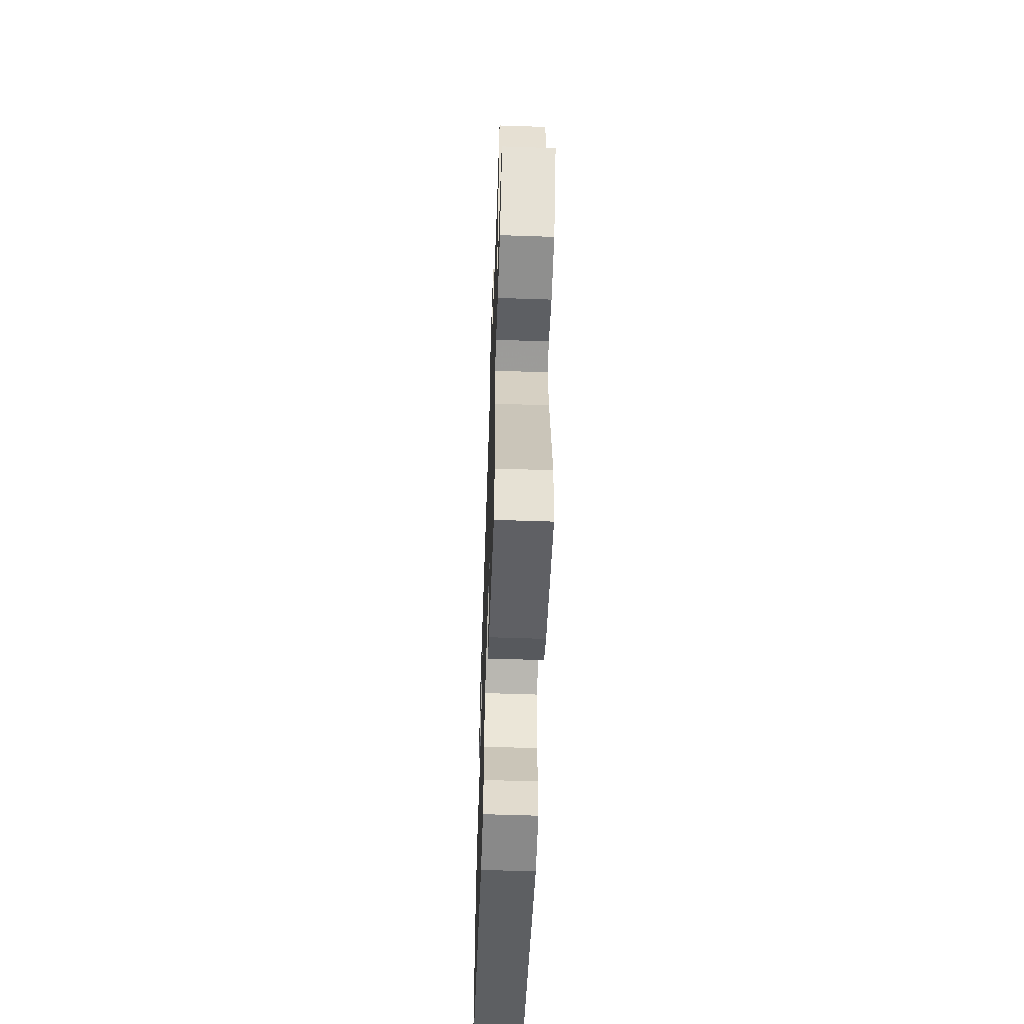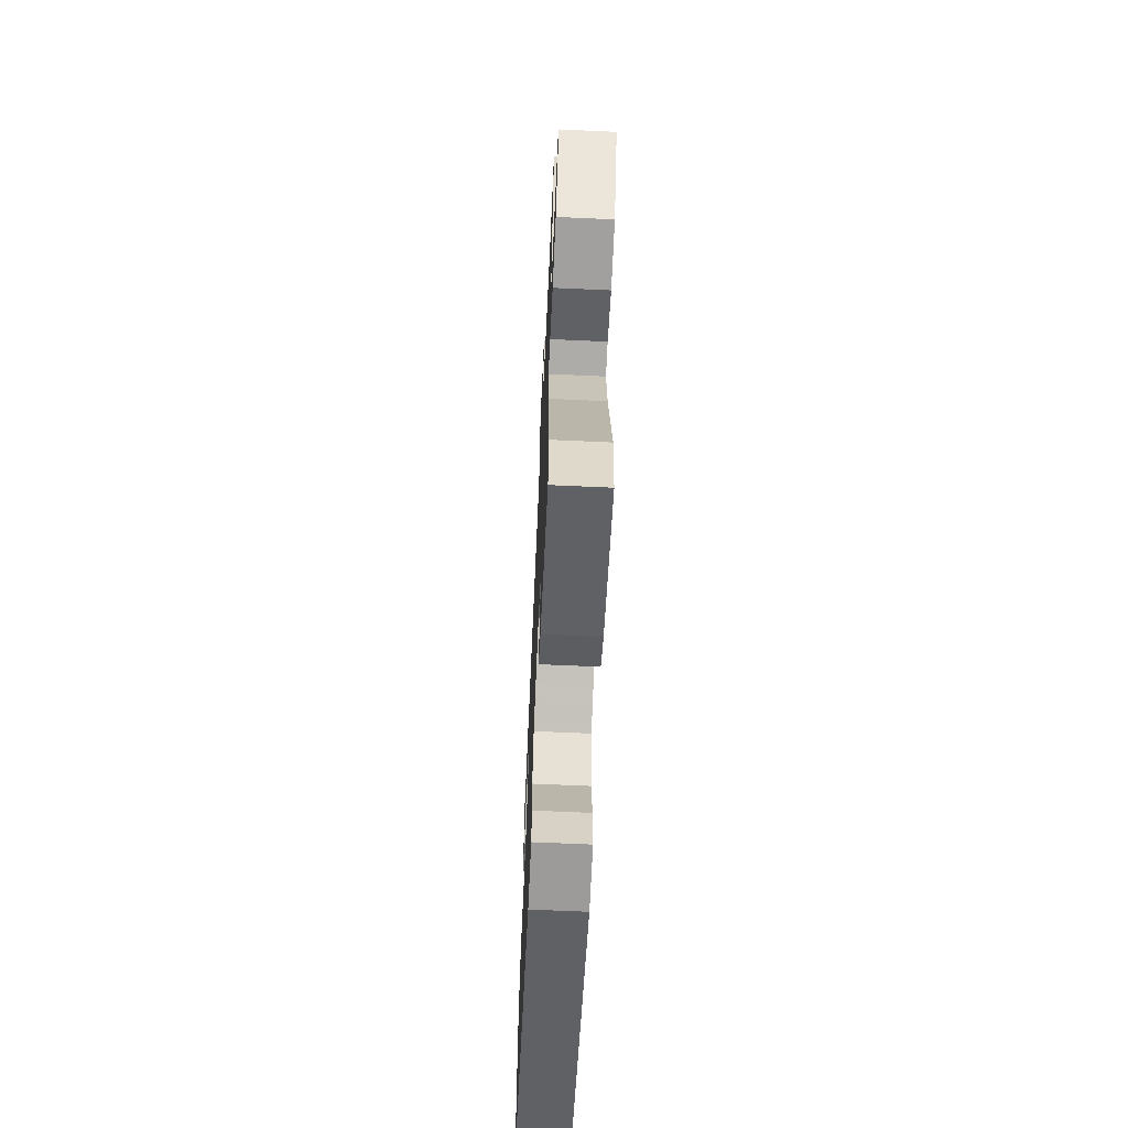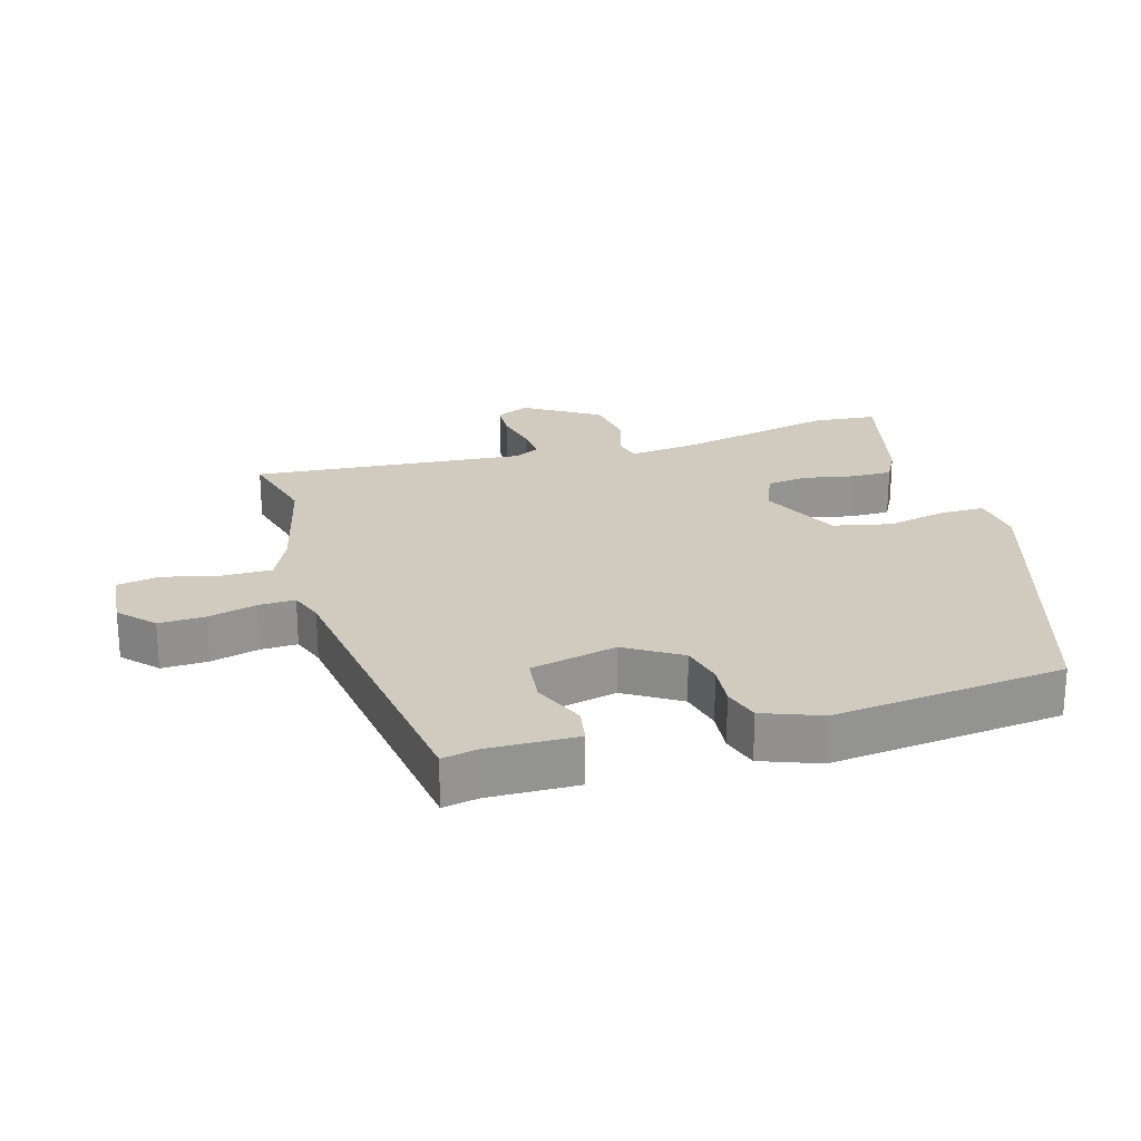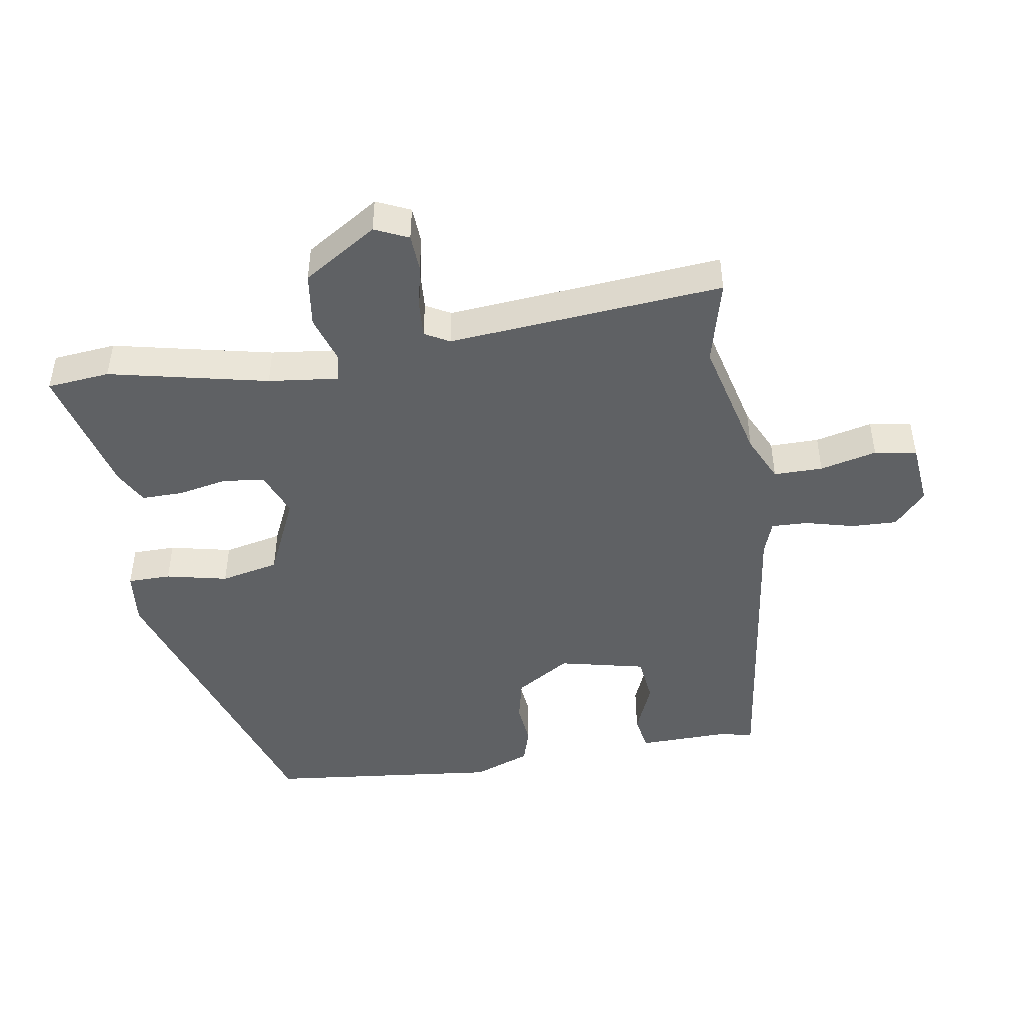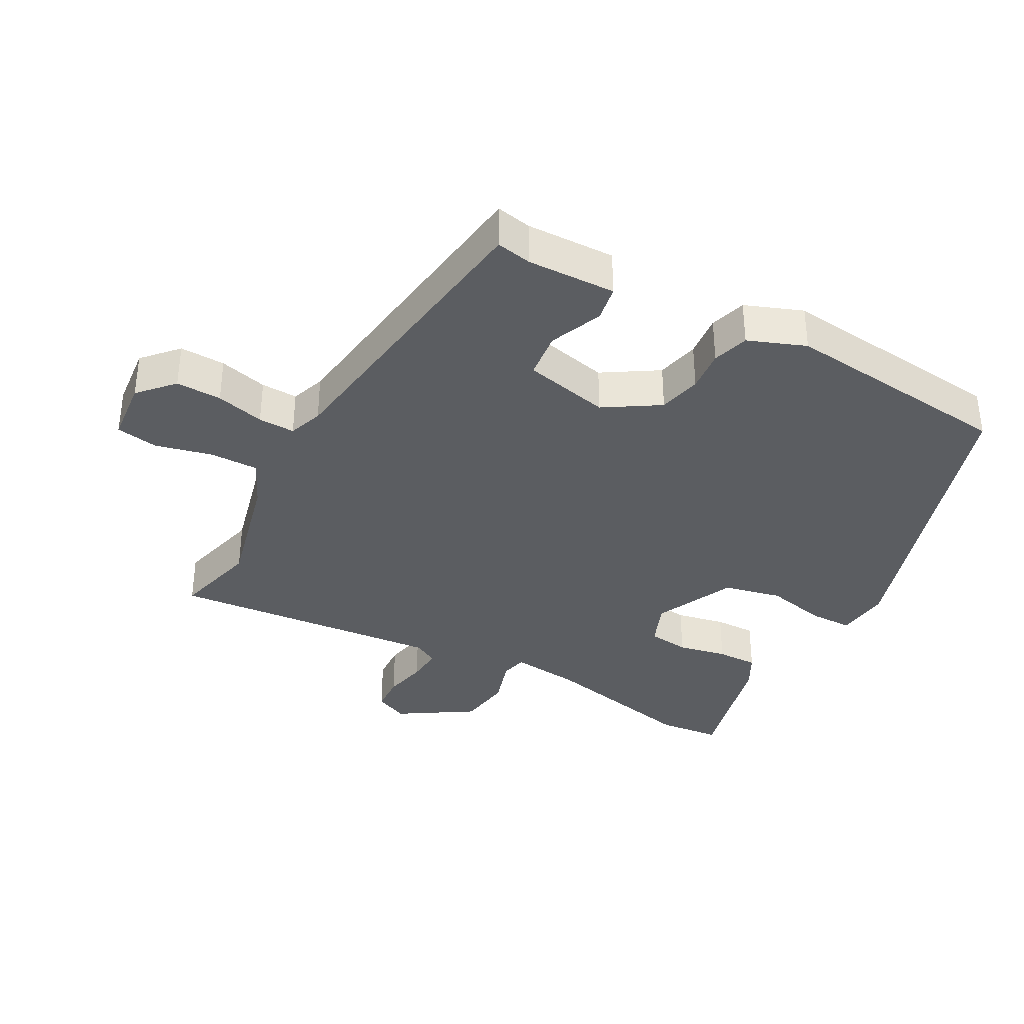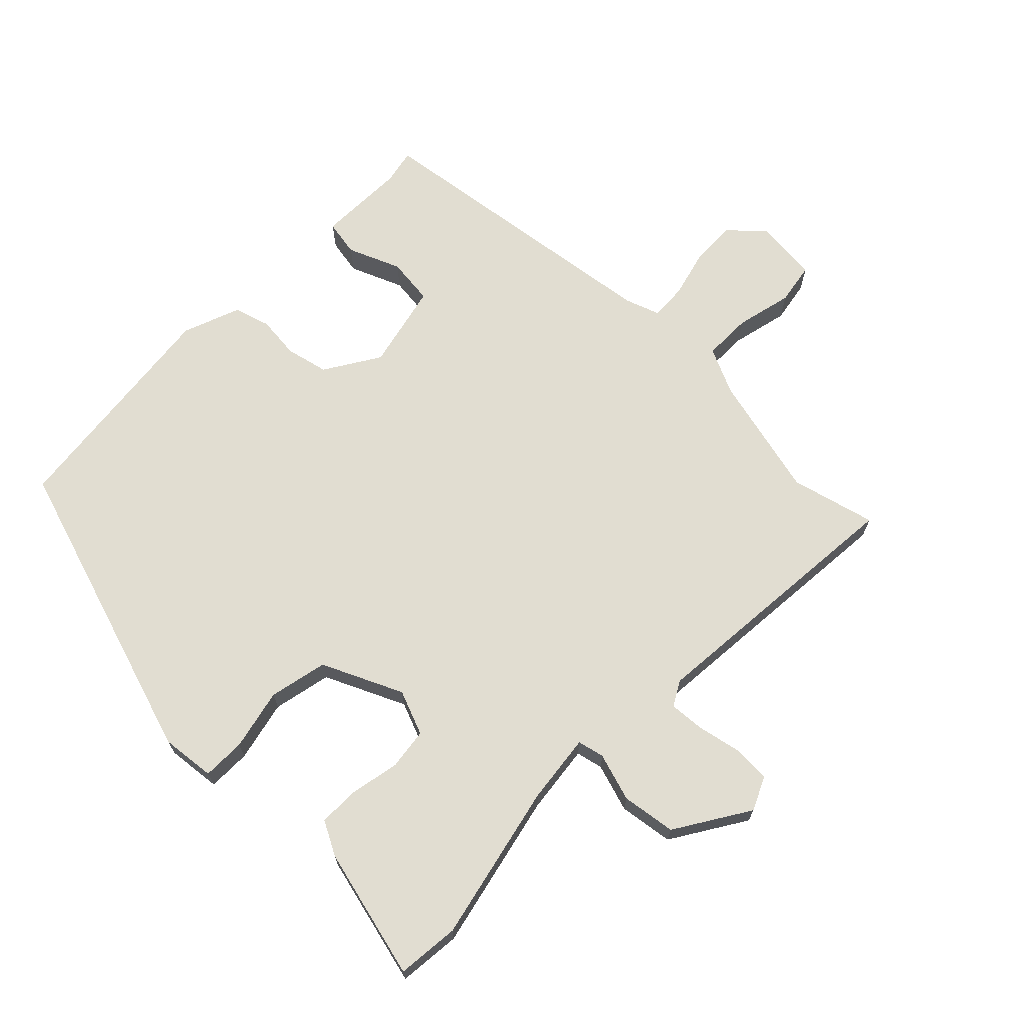
<metadata>
{"format":"obj","ext":"obj","renderer":"f3d","projection":"perspective","resolution":1024,"background":"white","views":[{"elev":-59.1,"azim":-92.0,"up":"+Z"},{"elev":-65.8,"azim":-92.6,"up":"+Z"},{"elev":23.3,"azim":71.6,"up":"+Y"},{"elev":-46.2,"azim":-82.7,"up":"+Y"},{"elev":-35.8,"azim":59.5,"up":"+Y"},{"elev":68.7,"azim":-137.6,"up":"+Y"}]}
</metadata>
<code>
v -0.493 0.07 -0.552
v -0.506 0.07 -0.455
v -0.46 0.07 -0.207
v -0.451 0.07 -0.098
v -0.493 0.07 -0.09
v -0.567 0.07 -0.116
v -0.652 0.07 -0.107
v -0.728 0.07 0.005
v -0.706 0.07 0.058
v -0.648 0.07 0.063
v -0.579 0.07 0.051
v -0.523 0.07 0.049
v -0.503 0.07 0.088
v -0.554 0.07 0.512
v -0.421 0.07 0.483
v -0.23 0.07 0.537
v -0.159 0.07 0.573
v -0.162 0.07 0.649
v -0.186 0.07 0.736
v -0.177 0.07 0.802
v -0.079 0.07 0.815
v -0.024 0.07 0.768
v -0.024 0.07 0.697
v -0.041 0.07 0.621
v -0.041 0.07 0.564
v 0.013 0.07 0.547
v 0.493 0.07 0.5
v 0.484 0.07 0.445
v 0.492 0.07 0.307
v 0.436 0.07 0.295
v 0.353 0.07 0.326
v 0.28 0.07 0.315
v 0.254 0.07 0.18
v 0.31 0.07 0.097
v 0.377 0.07 0.084
v 0.443 0.07 0.093
v 0.5 0.07 0.078
v 0.537 0.07 -0.01
v 0.51 0.07 -0.372
v 0.036 0.07 -0.541
v -0.049 0.07 -0.535
v -0.052 0.07 -0.468
v -0.034 0.07 -0.372
v -0.057 0.07 -0.282
v -0.184 0.07 -0.229
v -0.253 0.07 -0.259
v -0.259 0.07 -0.324
v -0.241 0.07 -0.4
v -0.238 0.07 -0.464
v -0.29 0.07 -0.494
v -0.493 0 -0.552
v -0.506 0 -0.455
v -0.46 0 -0.207
v -0.451 0 -0.098
v -0.493 0 -0.09
v -0.567 0 -0.116
v -0.652 0 -0.107
v -0.728 0 0.005
v -0.706 0 0.058
v -0.648 0 0.063
v -0.579 0 0.051
v -0.523 0 0.049
v -0.503 0 0.088
v -0.554 0 0.512
v -0.421 0 0.483
v -0.23 0 0.537
v -0.159 0 0.573
v -0.162 0 0.649
v -0.186 0 0.736
v -0.177 0 0.802
v -0.079 0 0.815
v -0.024 0 0.768
v -0.024 0 0.697
v -0.041 0 0.621
v -0.041 0 0.564
v 0.013 0 0.547
v 0.493 0 0.5
v 0.484 0 0.445
v 0.492 0 0.307
v 0.436 0 0.295
v 0.353 0 0.326
v 0.28 0 0.315
v 0.254 0 0.18
v 0.31 0 0.097
v 0.377 0 0.084
v 0.443 0 0.093
v 0.5 0 0.078
v 0.537 0 -0.01
v 0.51 0 -0.372
v 0.036 0 -0.541
v -0.049 0 -0.535
v -0.052 0 -0.468
v -0.034 0 -0.372
v -0.057 0 -0.282
v -0.184 0 -0.229
v -0.253 0 -0.259
v -0.259 0 -0.324
v -0.241 0 -0.4
v -0.238 0 -0.464
v -0.29 0 -0.494
f 1 2 3
f 50 1 3
f 49 50 3
f 48 49 3
f 47 48 3
f 46 47 3 4
f 45 46 4
f 44 45 4
f 41 42 43
f 40 41 43
f 39 40 43
f 38 39 43
f 37 38 43
f 36 37 43
f 35 36 43
f 34 35 43 44
f 33 34 44 4
f 28 29 30 31
f 28 31 32
f 27 28 32
f 26 27 32
f 33 4 5
f 32 33 5
f 26 32 5
f 25 26 5
f 22 23 24
f 21 22 24
f 20 21 24
f 19 20 24
f 18 19 24
f 17 18 24 25
f 13 14 15
f 13 15 16
f 25 5 6
f 17 25 6
f 16 17 6
f 13 16 6
f 12 13 6
f 8 9 10 11
f 8 11 12
f 7 8 12
f 6 7 12
f 53 52 51
f 53 51 100
f 53 100 99
f 53 99 98
f 53 98 97
f 54 53 97 96
f 54 96 95
f 54 95 94
f 93 92 91
f 93 91 90
f 93 90 89
f 93 89 88
f 93 88 87
f 93 87 86
f 93 86 85
f 94 93 85 84
f 54 94 84 83
f 81 80 79 78
f 82 81 78
f 82 78 77
f 82 77 76
f 55 54 83
f 55 83 82
f 55 82 76
f 55 76 75
f 74 73 72
f 74 72 71
f 74 71 70
f 74 70 69
f 74 69 68
f 75 74 68 67
f 65 64 63
f 66 65 63
f 56 55 75
f 56 75 67
f 56 67 66
f 56 66 63
f 56 63 62
f 61 60 59 58
f 62 61 58
f 62 58 57
f 62 57 56
f 1 51 52 2
f 2 52 53 3
f 3 53 54 4
f 4 54 55 5
f 5 55 56 6
f 6 56 57 7
f 7 57 58 8
f 8 58 59 9
f 9 59 60 10
f 10 60 61 11
f 11 61 62 12
f 12 62 63 13
f 13 63 64 14
f 14 64 65 15
f 15 65 66 16
f 16 66 67 17
f 17 67 68 18
f 18 68 69 19
f 19 69 70 20
f 20 70 71 21
f 21 71 72 22
f 22 72 73 23
f 23 73 74 24
f 24 74 75 25
f 25 75 76 26
f 26 76 77 27
f 27 77 78 28
f 28 78 79 29
f 29 79 80 30
f 30 80 81 31
f 31 81 82 32
f 32 82 83 33
f 33 83 84 34
f 34 84 85 35
f 35 85 86 36
f 36 86 87 37
f 37 87 88 38
f 38 88 89 39
f 39 89 90 40
f 40 90 91 41
f 41 91 92 42
f 42 92 93 43
f 43 93 94 44
f 44 94 95 45
f 45 95 96 46
f 46 96 97 47
f 47 97 98 48
f 48 98 99 49
f 49 99 100 50
f 50 100 51 1

</code>
